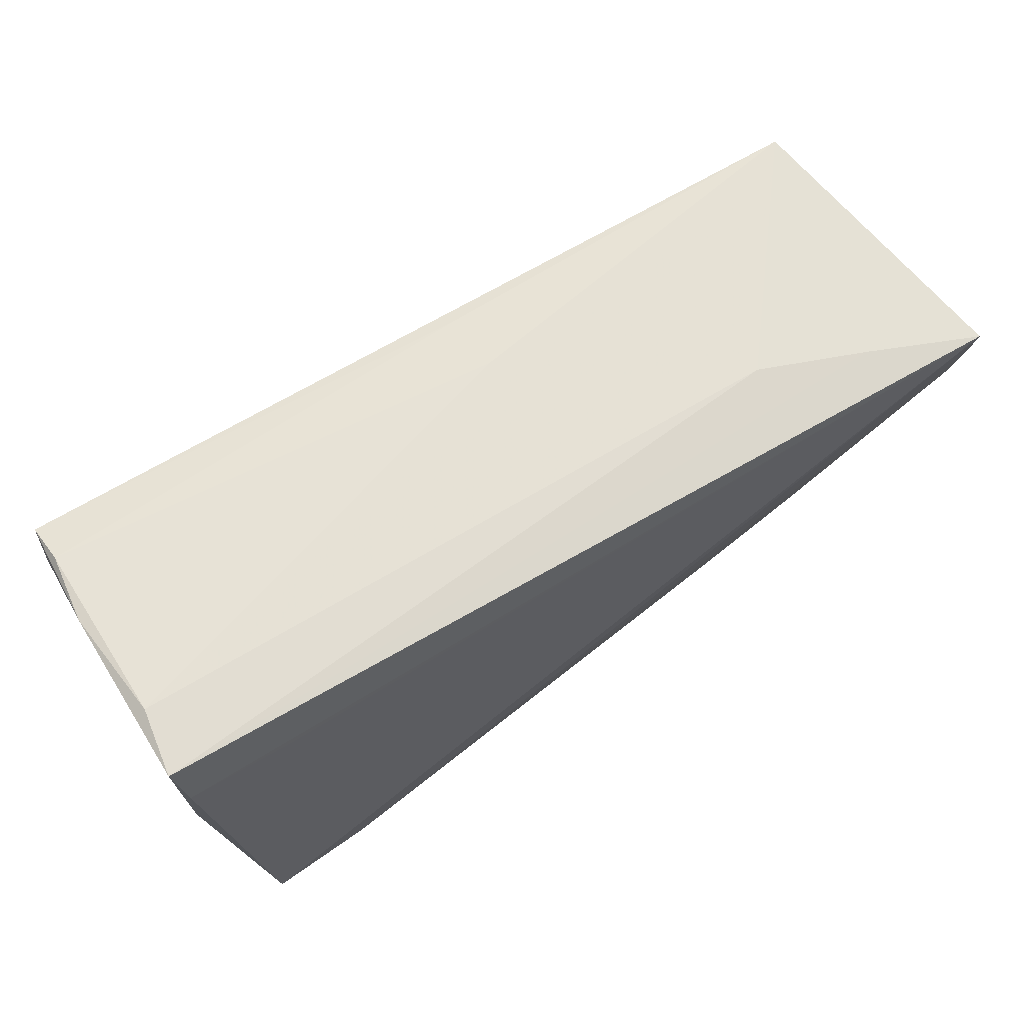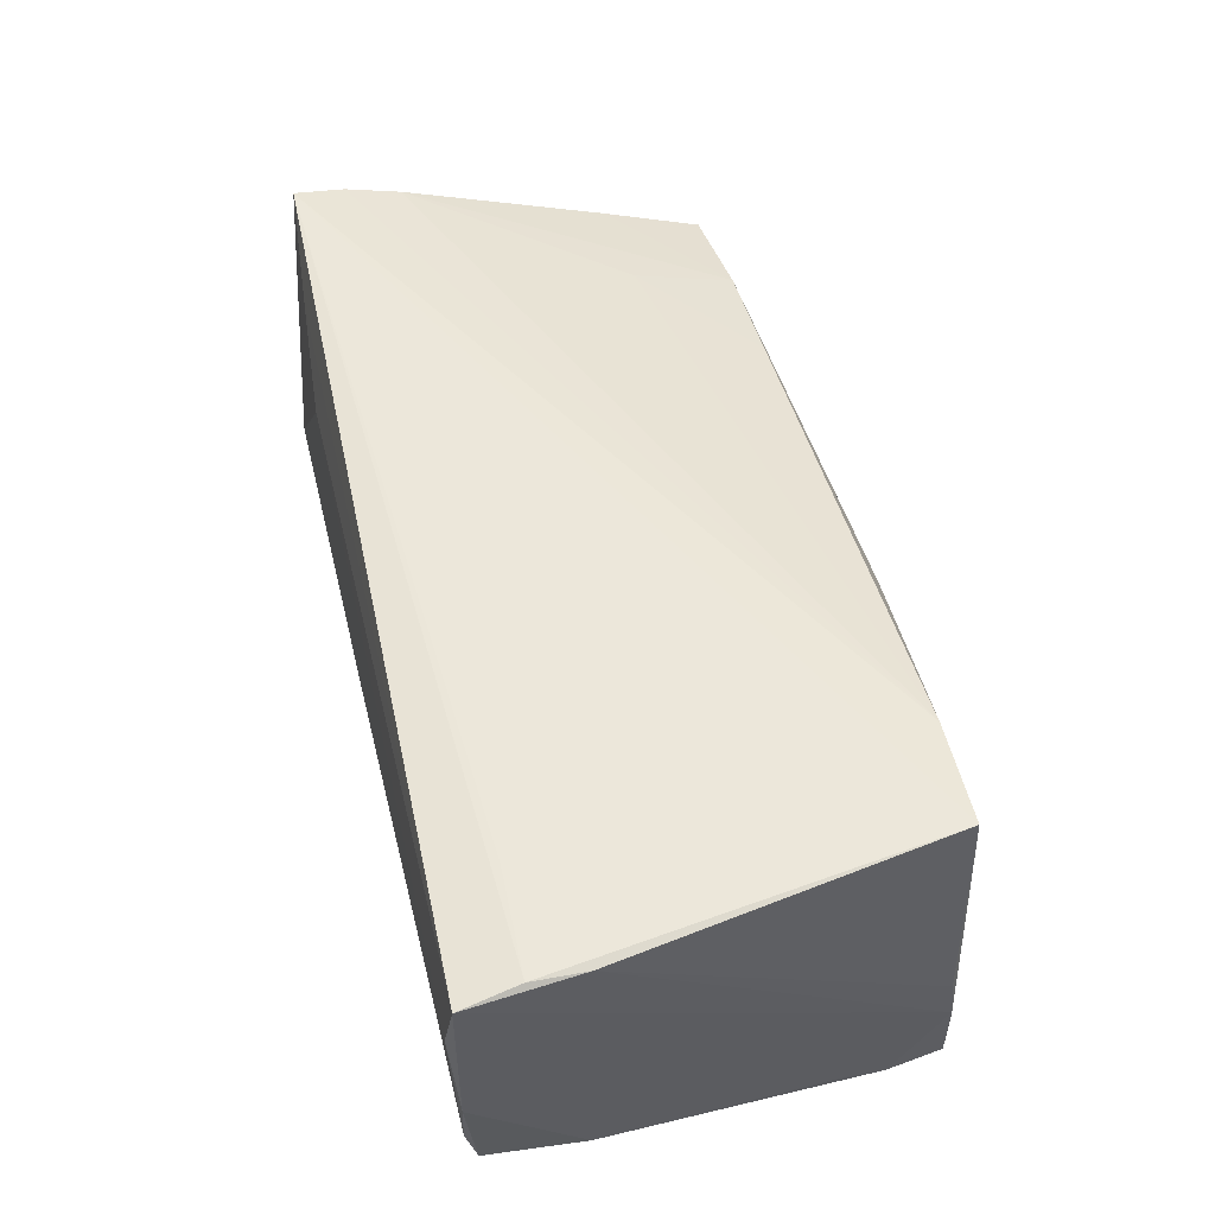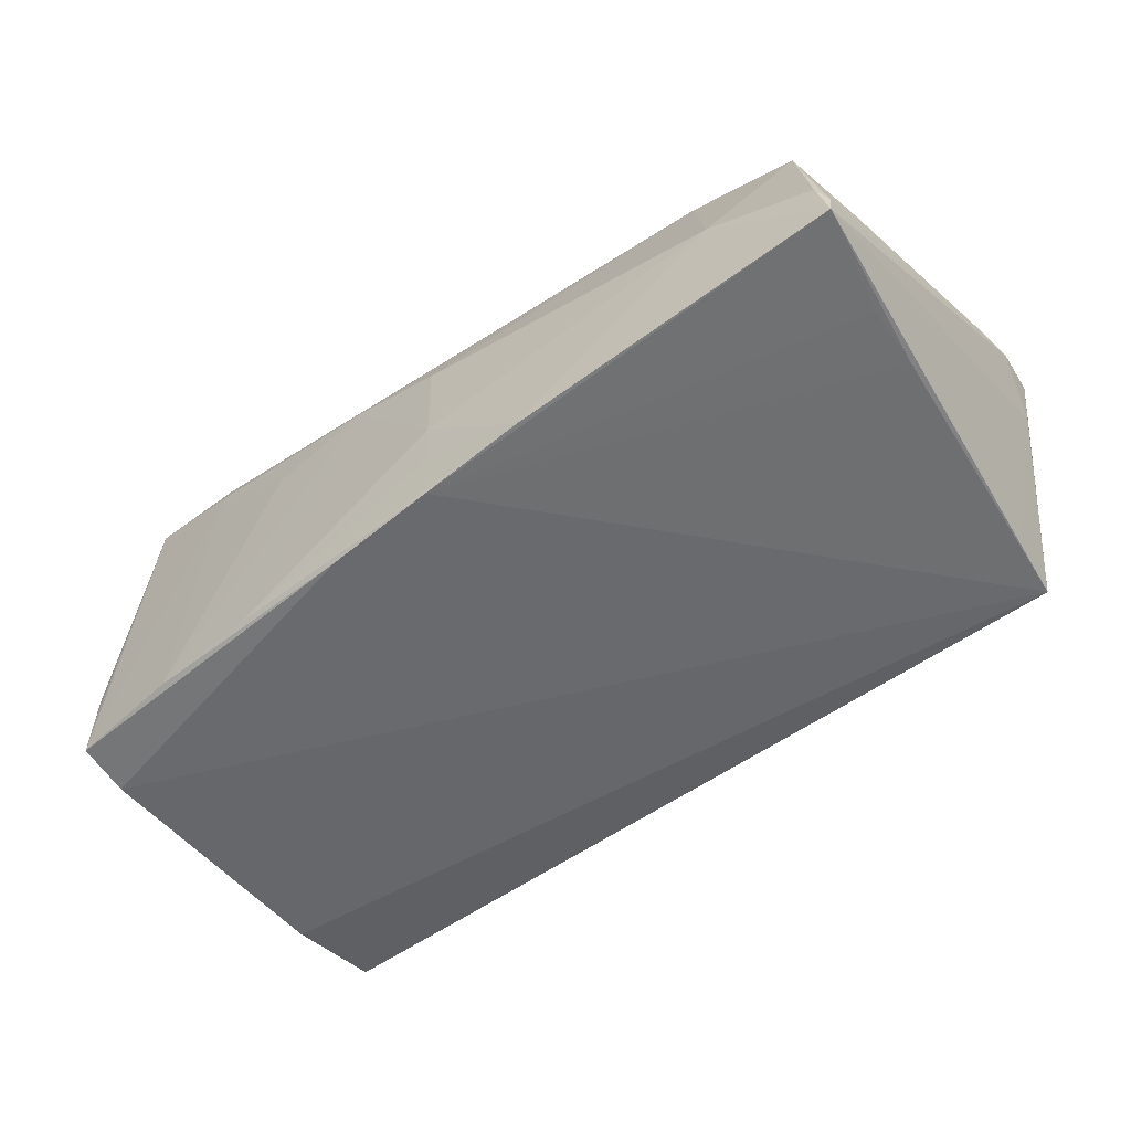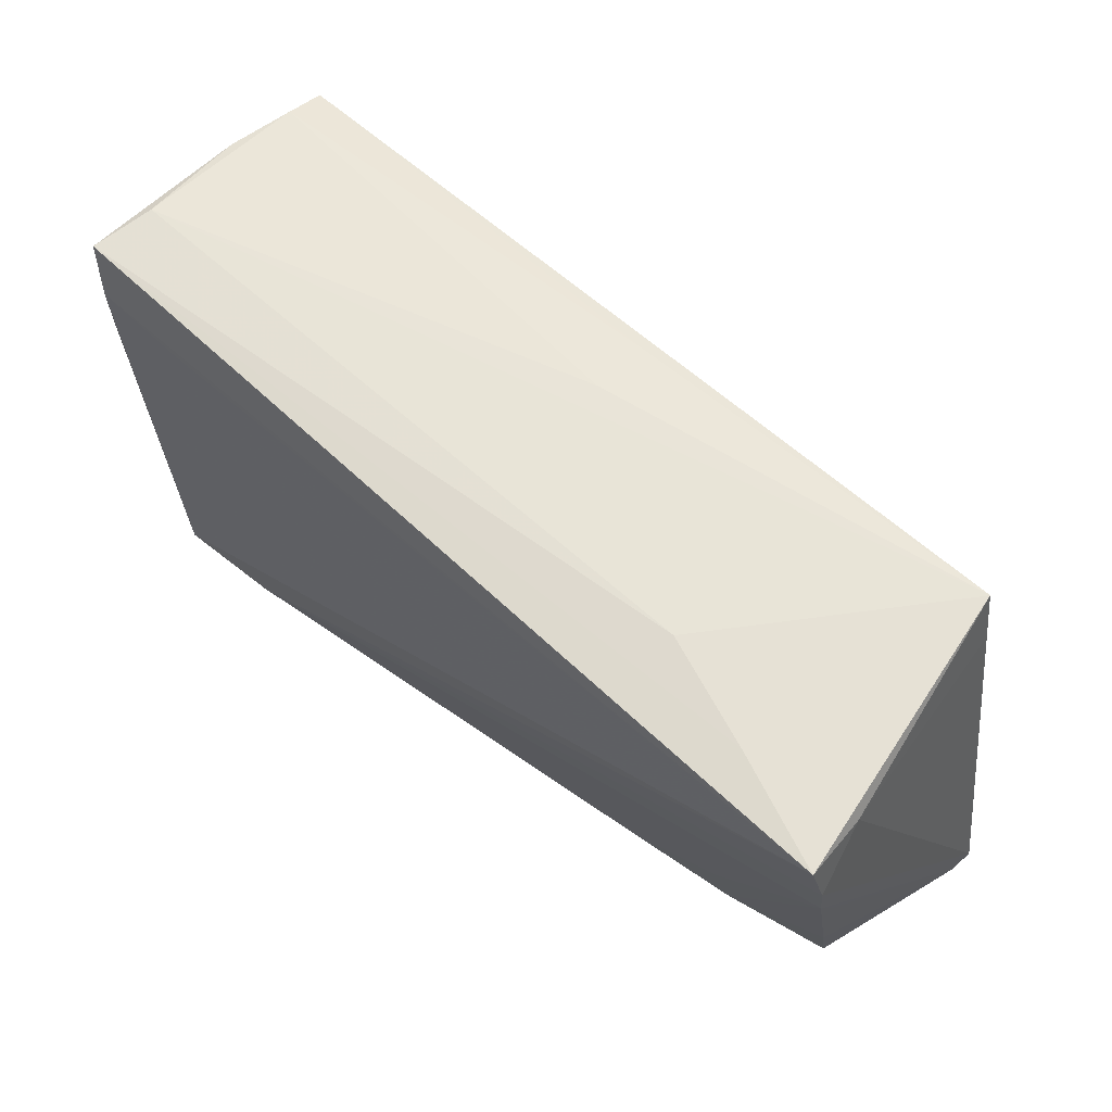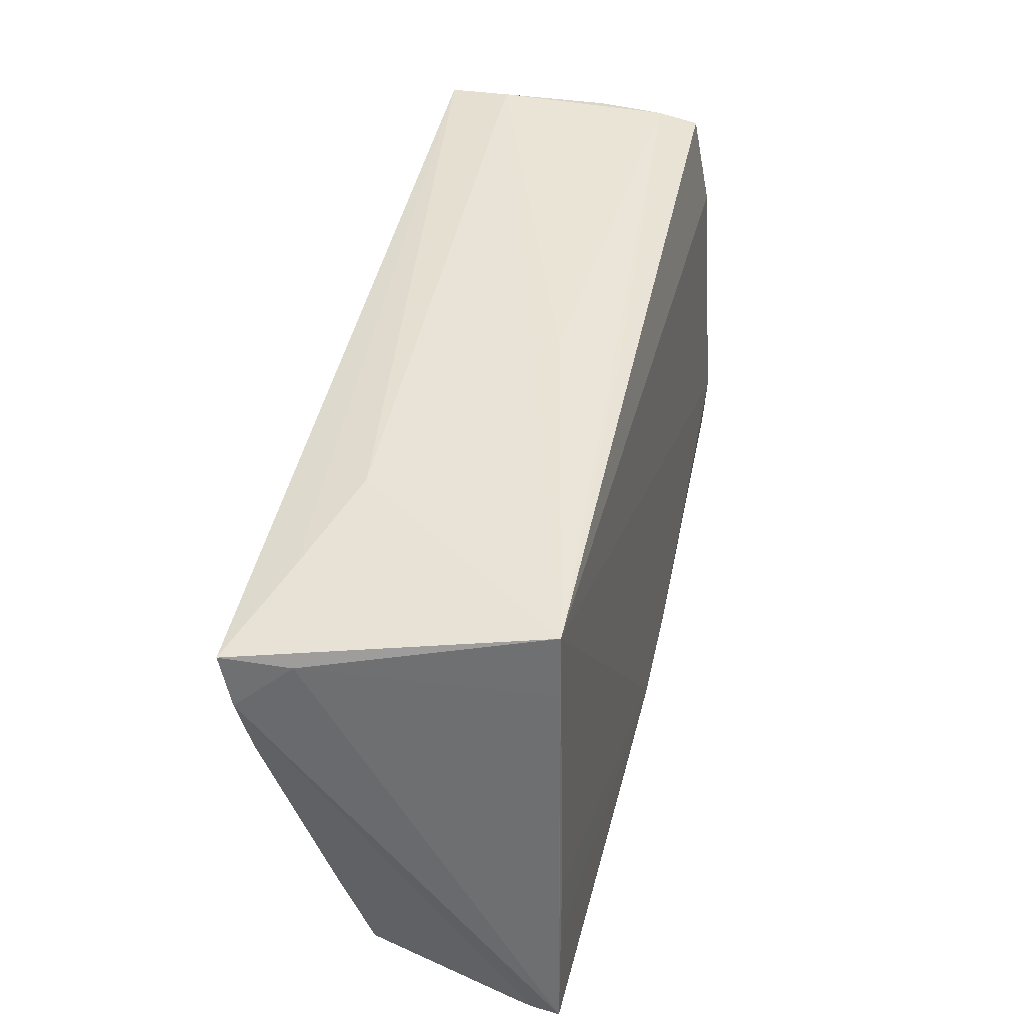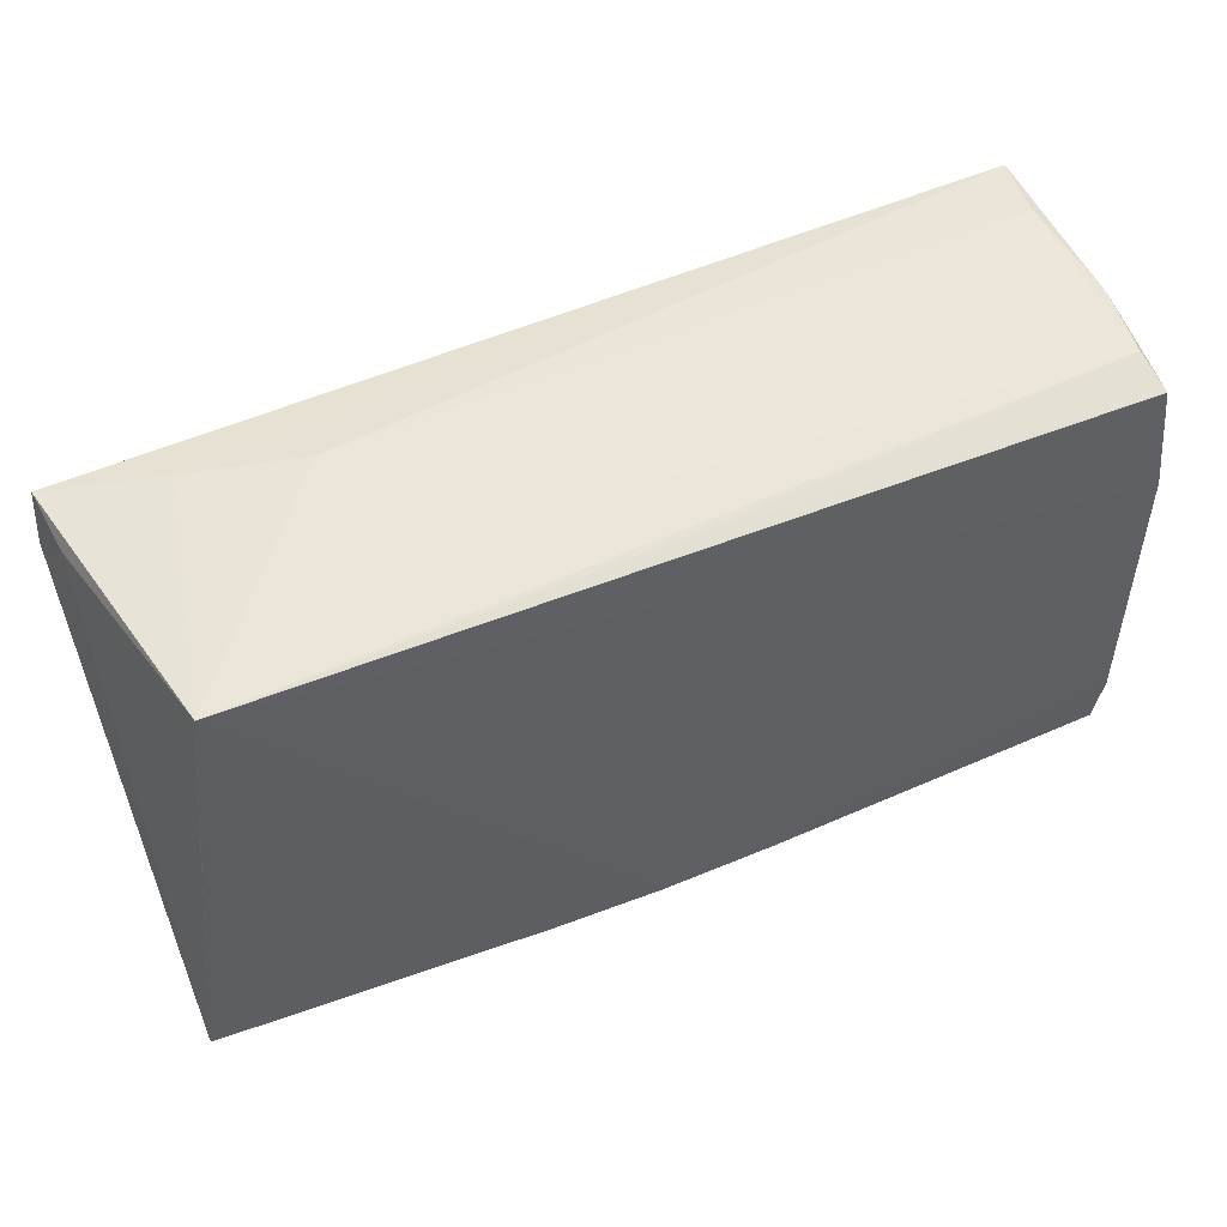
<metadata>
{"format":"obj","ext":"obj","renderer":"f3d","projection":"perspective","resolution":1024,"background":"white","views":[{"elev":63.7,"azim":-31.7,"up":"+Y"},{"elev":53.6,"azim":-103.8,"up":"+Z"},{"elev":-54.7,"azim":37.9,"up":"+Z"},{"elev":58.1,"azim":44.0,"up":"+Y"},{"elev":43.0,"azim":101.3,"up":"+Y"},{"elev":54.3,"azim":156.2,"up":"+Y"}]}
</metadata>
<code>
v -0.05423 -0.02552 -0.02045
v 0.02534 -0.02585 0.01143
v -0.01158 -0.02782 -0.02025
v 0.05565 -0.02862 -0.01126
v -0.05439 -0.02451 -0.004319
v -0.03612 -0.02713 0.0167
v 0.05371 -0.01268 0.01047
v 0.03946 -0.01316 0.01304
v 0.04259 -0.02948 -0.005702
v 0.0004048 0.02931 -0.01376
v 0.0569 -0.02843 -0.0172
v 0.002663 -0.02987 0.003945
v -0.04952 -0.02567 0.02079
v 0.05591 0.007447 0.01463
v -0.02612 -0.02784 -0.01955
v -0.055 -0.01862 -0.02079
v 0.002873 -0.0297 -0.00831
v -0.05563 0.02168 0.02076
v 0.05685 -0.02781 -0.01385
v 0.05569 0.02603 0.02079
v -0.03993 -0.027 -0.01995
v -0.05673 0.02892 0.01993
v -0.05578 0.02923 -0.01051
v -0.04256 0.02122 0.02079
v 0.03917 -0.02585 0.009464
v -0.05436 -0.02537 -0.01463
v 0.04166 0.02748 0.01581
v 0.05239 -0.02505 0.006856
v -0.009988 -0.02927 0.008523
v 0.0005925 0.02987 -0.006075
v -0.05616 0.02795 -0.01574
v 0.02815 0.02876 0.01135
v -0.05542 0.02987 0.0119
v 0.0565 0.01964 0.01931
v 0.002375 -0.02854 -0.01993
v 0.04924 0.02969 -0.01506
v -0.05541 -0.012 -0.01922
v -0.05635 0.01558 -0.01814
v 0.003007 -0.02978 -0.002543
v 0.056 0.01278 0.01779
v -0.05479 -0.02503 -0.009967
v 0.05493 0.02528 0.01264
v -0.02381 -0.02837 0.007297
v 0.05397 -0.01535 -0.01688
v -0.03641 -0.02618 0.01968
v 0.05349 -0.007479 -0.01659
v -0.0569 0.02916 -0.002011
v 0.05031 0.02194 -0.01526
v 0.01592 -0.02905 -0.01922
v -0.05579 0.01504 0.02041
v 0.002685 -0.0292 -0.01393
f 36 20 42
f 46 36 11
f 22 32 33
f 33 32 36
f 36 16 38
f 38 31 36
f 16 37 38
f 11 36 48
f 48 42 11
f 36 42 48
f 27 20 36
f 36 32 27
f 22 20 27
f 27 32 22
f 3 16 36
f 16 3 1
f 1 3 21
f 18 20 22
f 16 1 41
f 41 37 16
f 41 13 5
f 22 37 41
f 50 18 22
f 13 18 50
f 5 13 50
f 22 41 50
f 50 41 5
f 24 13 20
f 20 18 24
f 24 18 13
f 20 13 45
f 45 25 2
f 36 31 10
f 10 23 36
f 31 23 10
f 30 33 36
f 36 23 30
f 30 23 33
f 33 23 47
f 22 33 47
f 47 23 31
f 31 38 47
f 47 37 22
f 47 38 37
f 44 46 11
f 35 3 36
f 36 46 35
f 46 44 35
f 11 49 35
f 35 44 11
f 26 1 13
f 13 41 26
f 26 41 1
f 7 25 28
f 28 19 7
f 7 19 14
f 25 7 40
f 40 7 14
f 14 19 40
f 8 45 2
f 8 40 45
f 2 25 8
f 25 40 8
f 11 42 34
f 34 42 20
f 34 19 11
f 34 40 19
f 20 45 34
f 45 40 34
f 29 17 12
f 25 45 29
f 29 12 25
f 29 43 21
f 21 3 15
f 3 35 15
f 15 29 21
f 17 29 15
f 15 35 49
f 9 49 11
f 9 17 49
f 25 12 9
f 28 25 9
f 43 29 6
f 21 43 6
f 6 45 13
f 6 29 45
f 6 1 21
f 13 1 6
f 49 17 51
f 51 15 49
f 17 15 51
f 12 17 39
f 39 9 12
f 17 9 39
f 4 9 11
f 11 19 4
f 28 9 4
f 4 19 28

</code>
